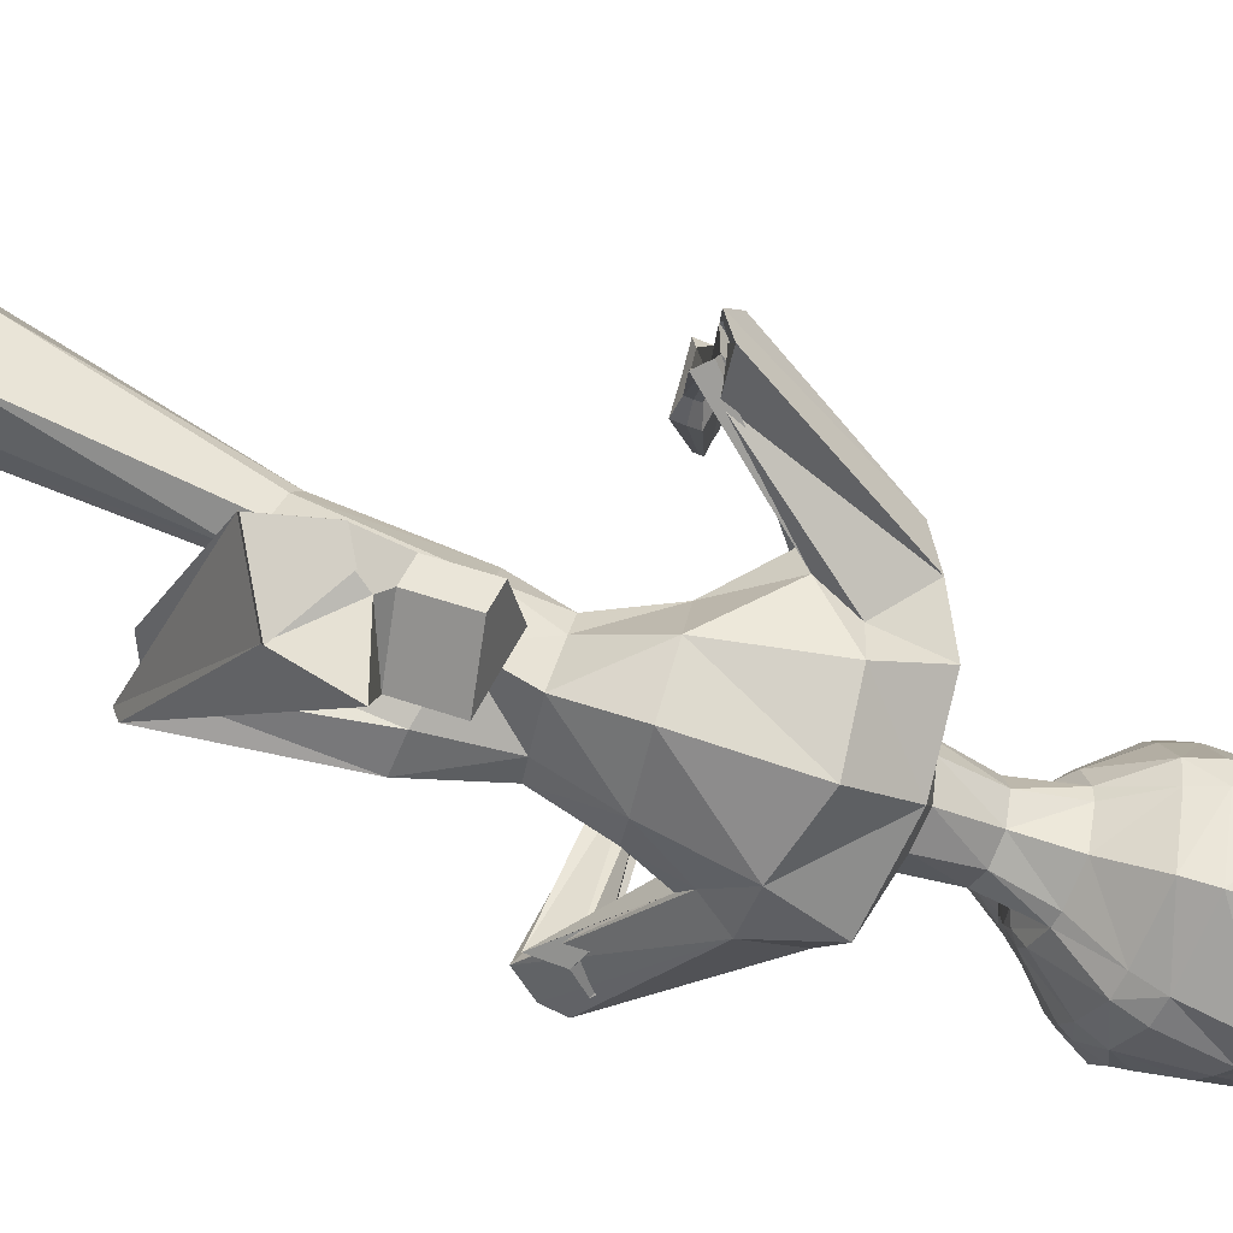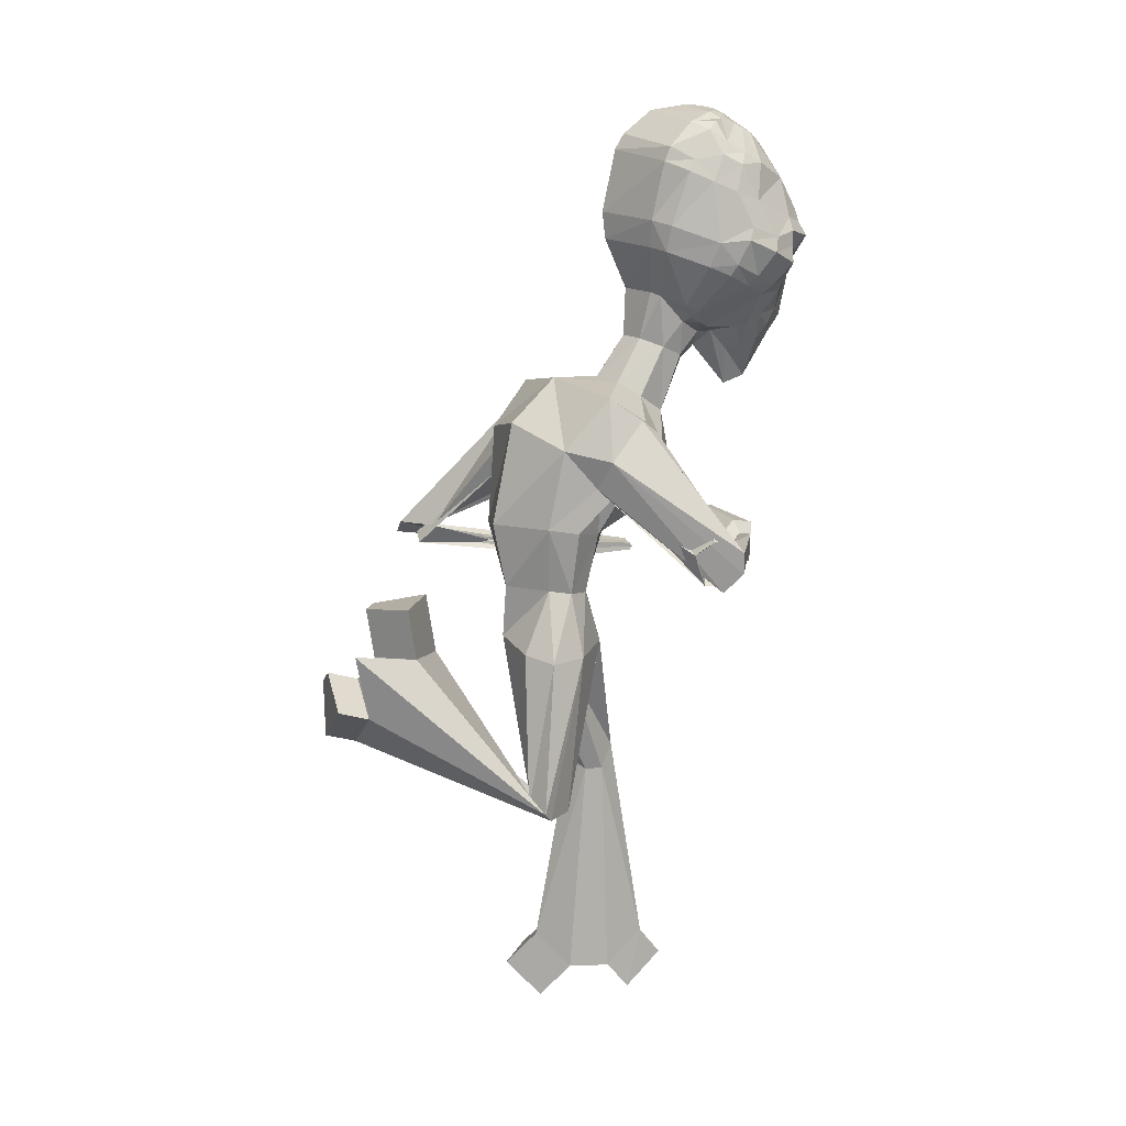
<metadata>
{"format":"obj","ext":"obj","renderer":"f3d","projection":"perspective","resolution":1024,"background":"white","views":[{"elev":64.5,"azim":107.6,"up":"+Z"},{"elev":6.2,"azim":87.3,"up":"+Y"}]}
</metadata>
<code>
o Cube
v -1.112 10 -2.045
v -1.49 9.711 -1.814
v -1.582 9.571 -1.72
v -1.62 9.281 -1.632
v -1.577 8.722 -1.452
v -1.466 8.465 -1.385
v -1.112 8.042 -1.323
v -1.114 9.964 -2.151
v -1.5 9.611 -2.018
v -1.657 9.19 -1.886
v -1.703 8.901 -1.798
v -1.714 8.757 -1.753
v -1.618 8.488 -1.66
v -1.544 8.372 -1.612
v -1.142 7.985 -1.465
v -1.042 7.913 -1.435
v -0.9132 7.864 -1.413
v -1.746 8.798 -2.092
v -1.782 8.633 -2.051
v -1.614 8.375 -1.93
v -1.529 8.269 -1.862
v -1.043 7.861 -1.558
v -1.344 9.466 -2.404
v -1.529 9.029 -2.399
v -1.612 8.878 -2.391
v -1.639 8.71 -2.371
v -1.685 8.523 -2.353
v -1.526 8.281 -2.185
v -1.424 8.175 -2.105
v -0.997 7.815 -1.683
v -0.9533 9.844 -2.401
v -1.204 9.412 -2.54
v -1.324 9.135 -2.621
v -1.372 8.989 -2.644
v -1.449 8.833 -2.692
v -1.395 8.671 -2.571
v -1.384 8.512 -2.54
v -1.37 8.367 -2.466
v -1.334 8.23 -2.411
v -1.28 8.091 -2.343
v -1.218 7.96 -2.246
v -1.154 7.863 -2.128
v -1.092 7.818 -2.01
v -1.011 7.802 -1.897
v -0.9061 7.777 -1.789
v -0.8103 7.758 -1.678
v -1.039 8.904 -2.777
v -0.9825 8.517 -2.803
v -1.104 8.382 -2.673
v -1.081 8.023 -2.548
v -1.062 7.843 -2.457
v -1.047 7.687 -2.322
v -0.9687 7.591 -2.168
v -0.8793 7.567 -2.014
v -0.7737 9.821 -2.518
v -0.8813 8.546 -2.891
v -0.8575 7.952 -2.764
v -0.8267 7.748 -2.628
v -0.7628 7.263 -2.345
v -0.708 7.168 -2.117
v -0.6533 7.485 -1.911
v -0.615 7.606 -1.751
v -0.6799 8.902 -2.866
v -0.7505 8.514 -2.859
v -0.5865 8.376 -2.801
v -0.5555 8.014 -2.68
v -0.5371 7.837 -2.583
v -0.4904 7.681 -2.459
v -0.4918 7.585 -2.285
v -0.4971 7.563 -2.108
v -0.5596 9.841 -2.496
v -0.4128 9.403 -2.734
v -0.3509 9.123 -2.86
v -0.3221 8.976 -2.901
v -0.2794 8.819 -2.979
v -0.275 8.657 -2.846
v -0.2739 8.498 -2.813
v -0.2533 8.352 -2.742
v -0.2631 8.216 -2.676
v -0.284 8.078 -2.588
v -0.2972 7.948 -2.473
v -0.3015 7.853 -2.337
v -0.3024 7.808 -2.204
v -0.3232 7.793 -2.066
v -0.3663 7.766 -1.921
v -0.4015 7.754 -1.778
v -0.6908 10.13 -2.194
v -0.2246 9.453 -2.679
v -0.06862 9.01 -2.756
v 0.005423 8.859 -2.789
v 0.03432 8.689 -2.783
v 0.07924 8.502 -2.786
v 0.01188 8.261 -2.564
v -0.04408 8.158 -2.444
v -0.2356 7.806 -1.87
v 0.2608 8.774 -2.585
v 0.308 8.607 -2.564
v 0.2093 8.353 -2.379
v 0.164 8.248 -2.279
v -0.1364 7.851 -1.781
v -0.3001 9.952 -2.35
v 0.09609 9.592 -2.411
v 0.2852 9.166 -2.363
v 0.3615 8.876 -2.305
v 0.3889 8.732 -2.27
v 0.3396 8.464 -2.141
v 0.2949 8.35 -2.064
v -0.001818 7.971 -1.745
v -0.08396 7.905 -1.671
v -0.1875 7.861 -1.592
v -0.2507 9.993 -2.256
v 0.1837 9.691 -2.225
v 0.307 9.55 -2.184
v 0.3726 9.257 -2.122
v 0.4068 8.698 -1.939
v 0.333 8.443 -1.827
v 0.03476 8.031 -1.604
v -0.2372 10.05 -2.155
v 0.2252 9.8 -2.026
v 0.3335 9.657 -1.971
v 0.4035 9.358 -1.864
v -0.2519 10.11 -2.059
v -0.0668 10.08 -1.992
v 0.1282 10.03 -1.91
v 0.251 9.929 -1.824
v 0.3681 9.598 -1.664
v 0.4083 9.471 -1.6
v 0.3878 8.884 -1.406
v 0.3096 8.609 -1.357
v -0.02937 8.141 -1.331
v -0.4429 10.18 -2.062
v -0.3003 10.18 -1.974
v -0.1387 10.16 -1.87
v 0.1274 10.02 -1.635
v 0.2952 9.742 -1.396
v 0.2985 9.583 -1.333
v 0.2384 8.952 -1.202
v 0.1541 8.666 -1.19
v -0.1095 8.182 -1.222
v -0.6329 10.25 -1.961
v -0.5959 10.28 -1.809
v -0.5534 10.28 -1.637
v -0.4588 10.21 -1.248
v -0.387 9.939 -0.9391
v -0.3639 9.767 -0.8419
v -0.3373 9.079 -0.7019
v -0.3485 8.782 -0.733
v -0.4162 8.243 -0.967
v -0.8472 10.18 -1.962
v -0.933 10.18 -1.819
v -1.029 10.17 -1.651
v -1.161 10.04 -1.319
v -1.199 9.758 -1.033
v -1.181 9.598 -0.9705
v -1.083 8.969 -0.8764
v -1.009 8.68 -0.9045
v -0.8065 8.189 -1.049
v -1.017 10.12 -1.871
v -1.15 10.09 -1.727
v -1.286 10.05 -1.564
v -1.357 9.947 -1.43
v -1.395 9.62 -1.23
v -1.402 9.49 -1.156
v -1.309 8.905 -0.9905
v -1.225 8.628 -0.9801
v -0.9273 8.149 -1.11
v -1.075 10.06 -1.949
v -1.432 9.82 -1.619
v -1.505 9.679 -1.519
v -1.522 9.38 -1.391
v -0.5788 6.821 -1.344
v -0.5889 7.459 -1.608
v -0.2387 6.876 -1.355
v -0.3111 7.496 -1.577
v 0.004495 7.037 -1.111
v -0.1451 7.582 -1.371
v -0.04581 7.193 -0.8567
v -0.1903 7.676 -1.109
v -0.2976 7.257 -0.6431
v -0.4172 7.715 -0.9465
v -0.6245 7.195 -0.6248
v -0.6932 7.672 -0.9602
v -0.8461 7.041 -0.8233
v -0.8583 7.587 -1.177
v -0.8295 6.887 -1.119
v -0.8151 7.498 -1.444
v -0.6644 6.213 -1.509
v 0.2096 6.521 -1.337
v 0.4664 6.773 -1.123
v 0.6688 7.031 -0.7189
v -0.08235 7.243 -0.1452
v -0.8978 7.204 0.1376
v -1.534 6.794 -0.1384
v -1.441 6.476 -0.7491
v -0.519 5.753 -1.112
v 0.1783 6.018 -0.9353
v 0.6717 6.458 -0.2317
v 0.1446 6.749 0.3252
v -0.5843 6.688 0.5079
v -1.782 5.494 1.62
v -1.128 6.005 -0.5137
v -0.318 5.502 -0.6978
v 0.2844 5.52 -0.6206
v 0.6213 5.556 -0.394
v 0.5627 5.593 -0.06471
v 0.2001 5.632 0.5367
v -0.3855 5.619 0.5813
v -0.8324 5.557 0.1101
v -0.7417 5.509 -0.245
v -0.2066 4.881 -0.5023
v 0.2121 4.877 -0.4857
v 0.442 4.882 -0.3187
v 0.3628 4.904 -0.07464
v 0.1374 4.94 0.3967
v -0.3558 4.92 0.1875
v -0.5757 4.907 0.04314
v -0.5137 4.893 -0.2218
v -0.04077 4.302 -0.6596
v 0.4943 4.179 -0.4473
v 0.7284 4.138 -0.1133
v 0.5195 4.216 0.1922
v 0.001026 4.368 0.4287
v -0.5476 4.382 0.2178
v -0.7826 4.356 -0.08423
v -0.5642 4.34 -0.4217
v -0.1018 4.023 -0.2914
v -0.0953 4.047 0.1046
v -0.7866 2.822 -0.3414
v -1.047 2.86 -0.4468
v -1.153 2.906 -0.5889
v -1.042 2.951 -0.7374
v -0.7809 2.968 -0.8412
v -0.611 2.705 -0.5374
v -0.6184 2.72 -0.7241
v -0.9645 0.6517 0.02978
v -1.59 0.7156 -0.196
v -1.884 0.257 -0.5166
v -1.634 0.7158 -0.9081
v -1.031 0.6593 -1.214
v -0.8419 0.2865 -0.3682
v -1.251 0.3288 -0.4367
v -1.35 0.3384 -0.5557
v -1.266 0.3288 -0.697
v -0.8681 0.2865 -0.8131
v -1.389 6.96 0.2274
v -1.716 6.757 0.2448
v -1.735 6.653 -0.134
v -0.9038 6.597 0.3281
v -1.698 6.358 -0.01041
v -1.084 6.211 0.3917
v -1.345 6.054 0.1543
v -1.358 6.007 0.04773
v -1.954 5.361 1.669
v -2.062 5.472 1.516
v -1.593 5.464 1.221
v -2.024 5.325 1.362
v -1.647 5.256 1.392
v -1.755 5.382 1.421
v -1.812 5.4 1.389
v -2.572 5.046 -0.009144
v -2.593 5.148 -0.0771
v -2.553 5.255 -0.009312
v -2.434 5.055 -0.03046
v -2.42 5.221 -0.03059
v -2.257 5.056 -0.07839
v -2.271 5.121 -0.1212
v -2.246 5.188 -0.0785
v 0.2774 6.683 -1.156
v 0.5247 6.652 -1.25
v 0.6439 6.786 -1.078
v 0.05041 6.183 -0.917
v -0.5328 5.377 -2.237
v 0.8519 6.345 -0.7415
v 0.4264 5.998 -0.6374
v 0.681 5.921 -0.7264
v 0.674 6.051 -0.5876
v 1.104 5.513 -1.817
v 1.03 5.5 -2.016
v 1.161 5.398 -2.128
v 1.031 5.36 -1.614
v 1.126 5.169 -2.129
v 0.9732 5.023 -1.728
v 0.927 5.015 -1.853
v 1.009 4.951 -1.924
v -0.6157 5.451 -2.31
v -0.5875 5.437 -2.432
v -0.5959 5.26 -2.279
v -1.445 5.663 -1.954
v -0.6393 5.308 -2.434
v -0.6937 5.109 -2.317
v -0.7459 5.156 -2.363
v -0.7282 5.147 -2.439
v 0.4559 2.456 -0.2834
v 0.8013 2.426 -0.07979
v 0.9162 2.516 -0.01336
v 0.7206 2.545 0.161
v 0.3184 2.616 0.1412
v 0.3812 2.434 0.1578
v 0.3378 2.608 0.02876
v 0.3161 3.242 2.069
v 0.9603 3.599 1.887
v 1.193 4.309 2.016
v 0.8369 4.226 1.375
v 0.1034 4.21 1.178
v 0.2014 3.829 2.097
v 0.4346 3.958 2.031
v 0.5145 4.097 1.934
v 0.39 4.185 1.846
v 0.125 4.217 1.781
v -2.699 4.978 -0.1199
v -2.736 5.156 -0.2371
v -2.666 5.34 -0.1201
v -2.462 4.994 -0.1566
v -0.5697 5.475 -2.126
v -2.436 5.281 -0.1569
v -2.157 4.996 -0.2393
v -2.18 5.108 -0.3131
v -2.136 5.224 -0.2395
v -2.657 5.069 -1.148
v -2.671 5.133 -1.19
v -2.645 5.199 -1.148
v -2.572 5.075 -1.161
v -2.583 5.125 -1.194
v -2.563 5.178 -1.161
v -2.462 5.076 -1.191
v -2.471 5.116 -1.217
v -2.455 5.157 -1.191
v -0.7049 5.595 -2.246
v -0.659 5.572 -2.444
v -0.6726 5.284 -2.195
v -1.768 0.4212 -1.159
v -0.7435 5.361 -2.447
v -0.8322 5.037 -2.256
v -0.9174 5.113 -2.332
v -0.8884 5.098 -2.456
v -1.5 5.712 -2.002
v -1.481 5.702 -2.083
v -1.487 5.586 -1.982
v -1.53 5.625 -2.02
v -1.515 5.617 -2.084
v -1.551 5.486 -2.007
v -1.586 5.517 -2.037
v -1.574 5.511 -2.088
v -1.171 0.357 -1.45
v -1.4 0.03419 -0.9476
v -1.002 -0.008111 -1.064
v 0.4585 3.337 2.388
v 1.103 3.693 2.205
v 0.3438 3.923 2.416
v 0.577 4.053 2.35
v -1.1 0.2697 0.3774
v -1.727 0.3338 0.1585
v -0.9776 -0.09549 -0.02049
v -1.386 -0.0532 -0.08907
v 0.8802 4.768 1.463
v 0.1485 4.856 1.283
v 0.4333 4.727 1.934
v 0.1684 4.759 1.869
f 10 11 4
f 11 12 5
f 12 19 20
f 12 11 18
f 26 18 25
f 100 108 109
f 13 20 21
f 18 10 24
f 30 22 21
f 15 22 16
f 6 14 15
f 19 18 26
f 21 20 28
f 62 172 186
f 29 28 39
f 38 28 27
f 25 35 36
f 45 30 44
f 23 32 33
f 41 29 40
f 72 73 63
f 43 29 42
f 79 78 93
f 26 36 37
f 17 22 46
f 24 34 35
f 44 30 43
f 73 72 88
f 29 41 42
f 17 46 186
f 38 49 39
f 43 53 54
f 41 51 52
f 65 79 66
f 37 48 49
f 40 39 50
f 42 52 53
f 41 40 50
f 66 79 80
f 39 28 38
f 51 50 57
f 65 56 64
f 174 86 110
f 76 77 64
f 54 53 59
f 57 50 56
f 79 65 78
f 36 56 48
f 52 58 59
f 35 34 47
f 62 60 85
f 63 47 55
f 58 57 66
f 48 56 49
f 73 74 63
f 45 60 62
f 75 76 56
f 59 69 70
f 55 72 63
f 47 32 55
f 66 57 56
f 50 39 49
f 68 67 81
f 55 32 31
f 56 65 66
f 65 64 77
f 37 38 27
f 54 60 45
f 33 47 34
f 69 68 82
f 55 71 72
f 66 80 81
f 55 31 87
f 56 50 49
f 63 74 75
f 85 60 70
f 36 35 56
f 70 69 83
f 56 47 63
f 77 76 91
f 75 74 89
f 84 83 95
f 74 73 89
f 82 81 94
f 88 71 101
f 79 93 94
f 77 92 78
f 76 75 90
f 85 84 95
f 34 24 33
f 80 94 81
f 33 32 47
f 8 31 23
f 83 82 94
f 93 78 92
f 92 97 98
f 91 96 97
f 91 90 96
f 110 109 130
f 93 98 99
f 20 19 27
f 96 89 103
f 99 100 95
f 6 5 13
f 103 114 104
f 108 100 99
f 32 23 31
f 12 13 5
f 96 104 105
f 110 86 100
f 72 71 88
f 99 98 106
f 106 115 116
f 121 114 113
f 108 107 116
f 98 97 105
f 113 102 112
f 115 114 121
f 115 121 128
f 120 119 125
f 112 119 120
f 167 1 2
f 126 127 121
f 122 123 118
f 118 123 119
f 122 132 133
f 165 156 155
f 94 95 83
f 126 135 136
f 149 158 150
f 129 128 137
f 127 136 137
f 136 145 146
f 150 151 142
f 149 150 141
f 133 142 143
f 131 140 141
f 155 156 147
f 135 144 145
f 157 182 180
f 143 142 151
f 132 141 142
f 137 146 147
f 146 145 154
f 149 87 158
f 154 153 162
f 87 131 122
f 163 164 155
f 151 150 158
f 168 161 160
f 124 119 123
f 3 4 170
f 168 160 159
f 125 119 124
f 163 170 164
f 127 128 121
f 101 71 87
f 71 55 87
f 31 8 87
f 111 87 118
f 167 158 87
f 30 29 43
f 131 132 122
f 122 118 87
f 101 87 111
f 165 164 5
f 167 87 1
f 1 8 9
f 118 119 112
f 129 116 115
f 8 1 87
f 4 5 170
f 164 170 5
f 117 116 129
f 169 168 2
f 111 112 102
f 7 166 165
f 172 174 173
f 173 174 176
f 176 178 177
f 178 180 179
f 180 182 181
f 182 184 183
f 186 172 171
f 184 186 185
f 185 171 187
f 138 147 148
f 139 148 180
f 156 157 148
f 130 129 138
f 166 157 156
f 182 157 166
f 182 166 184
f 139 178 130
f 178 176 130
f 145 144 153
f 144 135 134
f 144 143 152
f 153 152 161
f 135 126 125
f 125 124 134
f 124 123 134
f 123 133 134
f 161 152 160
f 160 152 159
f 152 151 159
f 149 140 87
f 131 87 140
f 106 105 115
f 104 114 115
f 15 14 21
f 103 89 88
f 10 9 23
f 62 86 174
f 117 130 109
f 130 176 110
f 16 17 166
f 16 166 7
f 184 166 17
f 125 126 120
f 2 9 3
f 10 4 3
f 169 161 168
f 161 169 162
f 162 169 170
f 113 114 103
f 168 159 167
f 158 167 159
f 58 68 59
f 187 195 201
f 183 185 194
f 183 193 192
f 181 192 191
f 177 179 191
f 175 177 190
f 175 189 188
f 173 188 187
f 201 195 202
f 208 207 250
f 208 251 252
f 191 192 199
f 191 198 197
f 204 203 274
f 204 275 276
f 187 188 196
f 202 210 217
f 201 209 252
f 199 248 250
f 198 199 207
f 197 198 206
f 197 205 276
f 196 271 274
f 196 203 202
f 210 218 225
f 209 217 216
f 208 216 215
f 207 215 214
f 205 206 214
f 205 213 212
f 203 204 212
f 203 211 210
f 217 225 224
f 216 224 223
f 215 223 222
f 213 214 222
f 213 221 220
f 212 220 219
f 211 219 218
f 298 299 227
f 226 234 232
f 227 222 228
f 226 218 293
f 227 299 297
f 240 241 243
f 234 244 239
f 233 228 235
f 225 218 232
f 224 225 231
f 224 230 229
f 223 229 228
f 239 244 346
f 238 243 242
f 236 237 242
f 235 351 353
f 244 234 233
f 231 232 239
f 230 231 238
f 230 237 236
f 228 229 236
f 233 234 226
f 250 257 258
f 251 258 259
f 249 252 259
f 250 248 255
f 192 245 248
f 194 201 249
f 193 194 247
f 193 246 245
f 258 257 265
f 259 258 266
f 256 259 267
f 257 255 263
f 245 200 255
f 249 256 254
f 246 247 254
f 246 253 200
f 266 265 316
f 266 317 318
f 267 318 315
f 265 263 313
f 255 200 260
f 256 264 262
f 254 262 261
f 200 253 261
f 275 274 282
f 275 283 284
f 273 276 284
f 274 271 280
f 188 268 271
f 190 197 273
f 189 190 270
f 188 189 269
f 283 282 290
f 283 291 292
f 284 292 289
f 282 280 287
f 271 268 277
f 273 281 279
f 270 279 278
f 268 269 278
f 291 290 333
f 291 334 335
f 292 335 332
f 290 287 330
f 280 277 272
f 281 289 286
f 278 279 286
f 278 285 272
f 298 293 300
f 297 299 309
f 308 305 306
f 299 298 305
f 221 222 297
f 220 221 296
f 219 220 295
f 219 294 293
f 303 355 357
f 303 308 307
f 301 302 307
f 306 350 348
f 297 304 303
f 295 296 303
f 295 302 301
f 294 301 300
f 317 316 325
f 317 326 327
f 318 327 324
f 316 313 322
f 260 310 313
f 262 264 315
f 261 262 312
f 261 311 310
f 321 324 323
f 319 320 323
f 324 327 326
f 322 323 326
f 313 310 319
f 315 324 321
f 311 312 321
f 311 320 319
f 334 333 341
f 334 342 343
f 335 343 340
f 333 330 338
f 272 314 330
f 286 289 332
f 285 286 329
f 285 328 314
f 337 340 339
f 288 336 339
f 340 343 342
f 338 339 342
f 330 314 288
f 332 340 337
f 328 329 337
f 328 336 288
f 344 346 345
f 243 238 331
f 243 345 346
f 239 344 331
f 347 348 350
f 305 300 347
f 306 305 349
f 301 348 347
f 351 352 354
f 241 354 352
f 241 240 353
f 235 236 352
f 356 358 357
f 309 358 356
f 309 308 357
f 303 304 356
f 4 11 5
f 13 12 20
f 19 12 18
f 14 13 21
f 10 18 11
f 18 24 25
f 29 30 21
f 7 6 15
f 27 19 26
f 29 21 28
f 46 62 186
f 40 29 39
f 26 25 36
f 24 23 33
f 27 26 37
f 22 17 16
f 30 45 46
f 46 22 30
f 25 24 35
f 89 73 88
f 184 17 186
f 44 43 54
f 42 41 52
f 38 37 49
f 43 42 53
f 51 41 50
f 58 51 57
f 176 174 110
f 56 76 64
f 60 54 59
f 37 36 48
f 58 52 51
f 52 59 53
f 56 35 47
f 86 62 85
f 67 58 66
f 46 45 62
f 60 59 70
f 82 68 81
f 78 65 77
f 44 54 45
f 83 69 82
f 67 66 81
f 56 63 75
f 84 85 70
f 84 70 83
f 92 77 91
f 90 75 89
f 102 88 101
f 80 79 94
f 91 76 90
f 9 8 23
f 93 92 98
f 92 91 97
f 94 93 99
f 28 20 27
f 89 96 90
f 96 103 104
f 94 99 95
f 14 6 13
f 107 108 99
f 97 96 105
f 100 109 110
f 86 95 100
f 95 86 85
f 107 99 106
f 107 106 116
f 120 121 113
f 117 108 116
f 106 98 105
f 113 112 120
f 168 167 2
f 120 126 121
f 123 122 133
f 164 165 155
f 127 126 136
f 138 129 137
f 128 127 137
f 137 136 146
f 141 150 142
f 140 149 141
f 134 133 143
f 132 131 141
f 146 155 147
f 136 135 145
f 148 157 180
f 152 143 151
f 133 132 142
f 138 137 147
f 155 146 154
f 163 154 162
f 154 163 155
f 159 151 158
f 169 3 170
f 6 165 5
f 2 1 9
f 111 118 112
f 128 129 115
f 130 117 129
f 3 169 2
f 101 111 102
f 6 7 165
f 171 172 173
f 175 173 176
f 175 176 177
f 177 178 179
f 179 180 181
f 181 182 183
f 185 186 171
f 183 184 185
f 194 185 187
f 139 138 148
f 178 139 180
f 147 156 148
f 139 130 138
f 165 166 156
f 154 145 153
f 143 144 134
f 153 144 152
f 162 153 161
f 134 135 125
f 105 104 115
f 22 15 21
f 102 103 88
f 24 10 23
f 172 62 174
f 108 117 109
f 15 16 7
f 9 10 3
f 163 162 170
f 102 113 103
f 68 58 67
f 68 69 59
f 194 187 201
f 193 183 194
f 181 183 192
f 179 181 191
f 190 177 191
f 189 175 190
f 173 175 188
f 171 173 187
f 209 201 202
f 251 208 250
f 209 208 252
f 198 191 199
f 190 191 197
f 275 204 274
f 205 204 276
f 195 187 196
f 209 202 217
f 249 201 252
f 207 199 250
f 206 198 207
f 205 197 206
f 273 197 276
f 203 196 274
f 195 196 202
f 217 210 225
f 208 209 216
f 207 208 215
f 206 207 214
f 213 205 214
f 204 205 212
f 211 203 212
f 202 203 210
f 216 217 224
f 215 216 223
f 214 215 222
f 221 213 222
f 212 213 220
f 211 212 219
f 210 211 218
f 226 298 227
f 218 226 232
f 233 227 228
f 298 226 293
f 222 227 297
f 243 244 240
f 241 242 243
f 232 234 239
f 240 233 235
f 231 225 232
f 230 224 231
f 223 224 229
f 222 223 228
f 344 239 346
f 237 238 242
f 241 236 242
f 240 235 353
f 240 244 233
f 238 231 239
f 237 230 238
f 229 230 236
f 235 228 236
f 227 233 226
f 251 250 258
f 252 251 259
f 256 249 259
f 257 250 255
f 199 192 248
f 247 194 249
f 246 193 247
f 192 193 245
f 266 258 265
f 267 259 266
f 264 256 267
f 265 257 263
f 248 245 255
f 247 249 254
f 253 246 254
f 245 246 200
f 317 266 316
f 267 266 318
f 264 267 315
f 316 265 313
f 263 255 260
f 254 256 262
f 253 254 261
f 260 200 261
f 283 275 282
f 276 275 284
f 281 273 284
f 282 274 280
f 196 188 271
f 270 190 273
f 269 189 270
f 268 188 269
f 291 283 290
f 284 283 292
f 281 284 289
f 290 282 287
f 280 271 277
f 270 273 279
f 269 270 278
f 277 268 278
f 334 291 333
f 292 291 335
f 289 292 332
f 333 290 330
f 287 280 272
f 279 281 286
f 285 278 286
f 277 278 272
f 305 298 300
f 304 297 309
f 305 308 309
f 308 306 307
f 309 299 305
f 296 221 297
f 295 220 296
f 294 219 295
f 218 219 293
f 308 303 357
f 302 303 307
f 306 301 307
f 301 306 348
f 296 297 303
f 302 295 303
f 294 295 301
f 293 294 300
f 326 317 325
f 318 317 327
f 315 318 324
f 325 316 322
f 263 260 313
f 312 262 315
f 311 261 312
f 260 261 310
f 320 321 323
f 322 319 323
f 323 324 326
f 325 322 326
f 322 313 319
f 312 315 321
f 320 311 321
f 310 311 319
f 342 334 341
f 335 334 343
f 332 335 340
f 341 333 338
f 287 272 330
f 329 286 332
f 328 285 329
f 272 285 314
f 336 337 339
f 338 288 339
f 339 340 342
f 341 338 342
f 338 330 288
f 329 332 337
f 336 328 337
f 314 328 288
f 331 344 345
f 345 243 331
f 244 243 346
f 238 239 331
f 349 347 350
f 349 305 347
f 350 306 349
f 300 301 347
f 353 351 354
f 236 241 352
f 354 241 353
f 351 235 352
f 355 356 357
f 304 309 356
f 358 309 357
f 355 303 356

</code>
